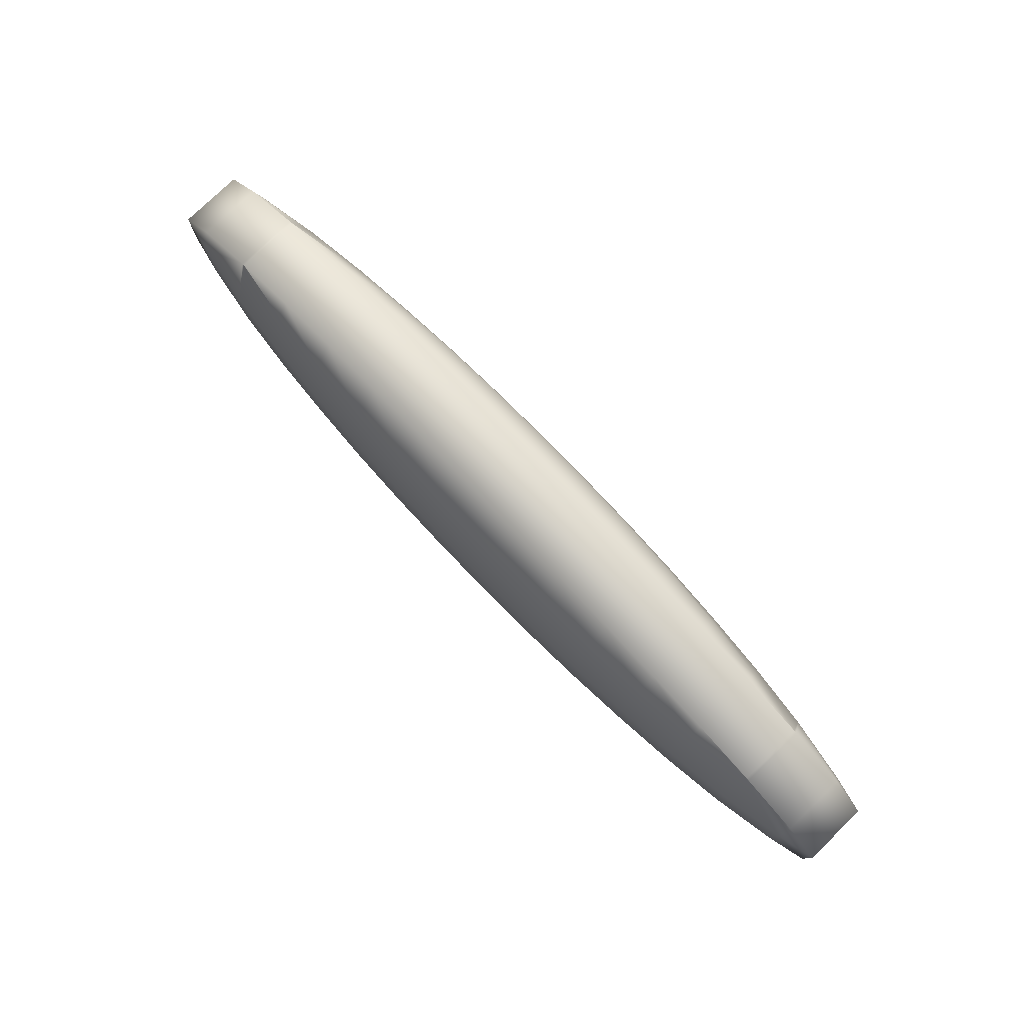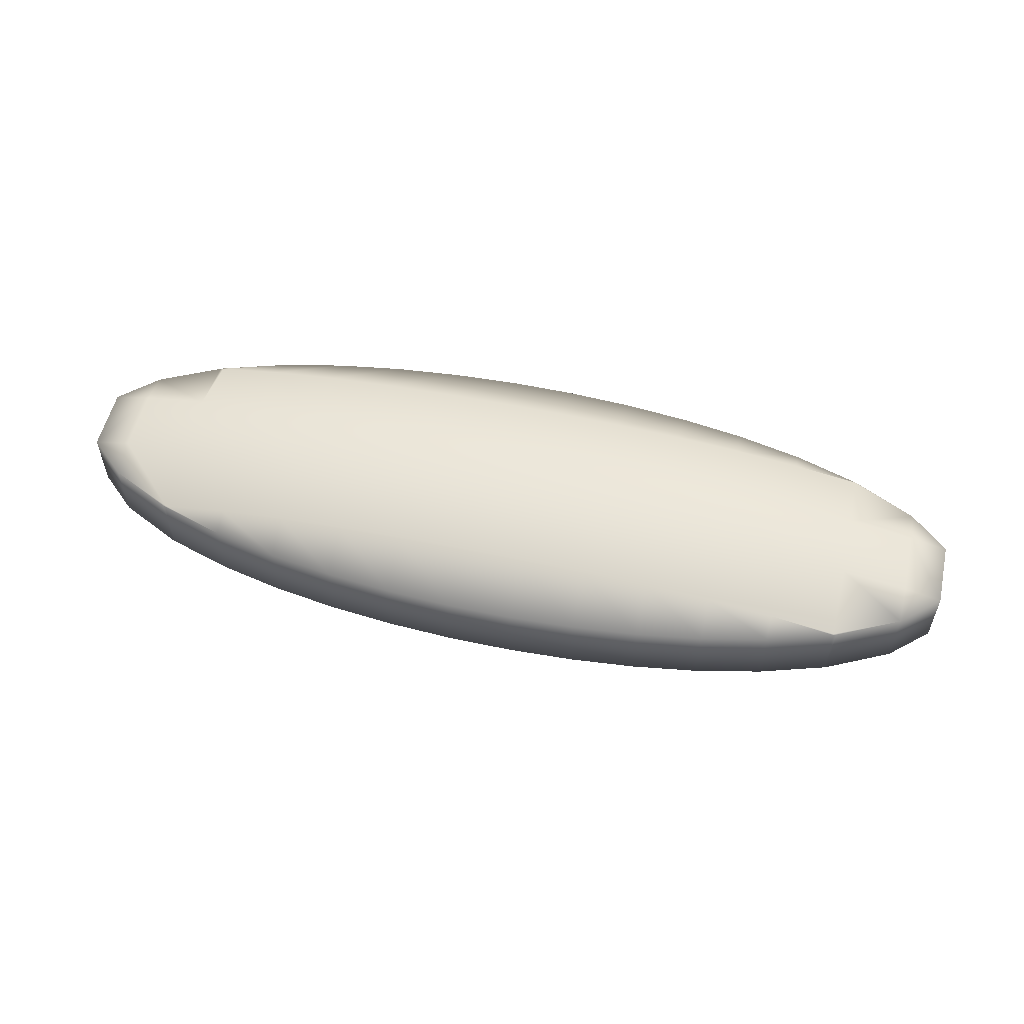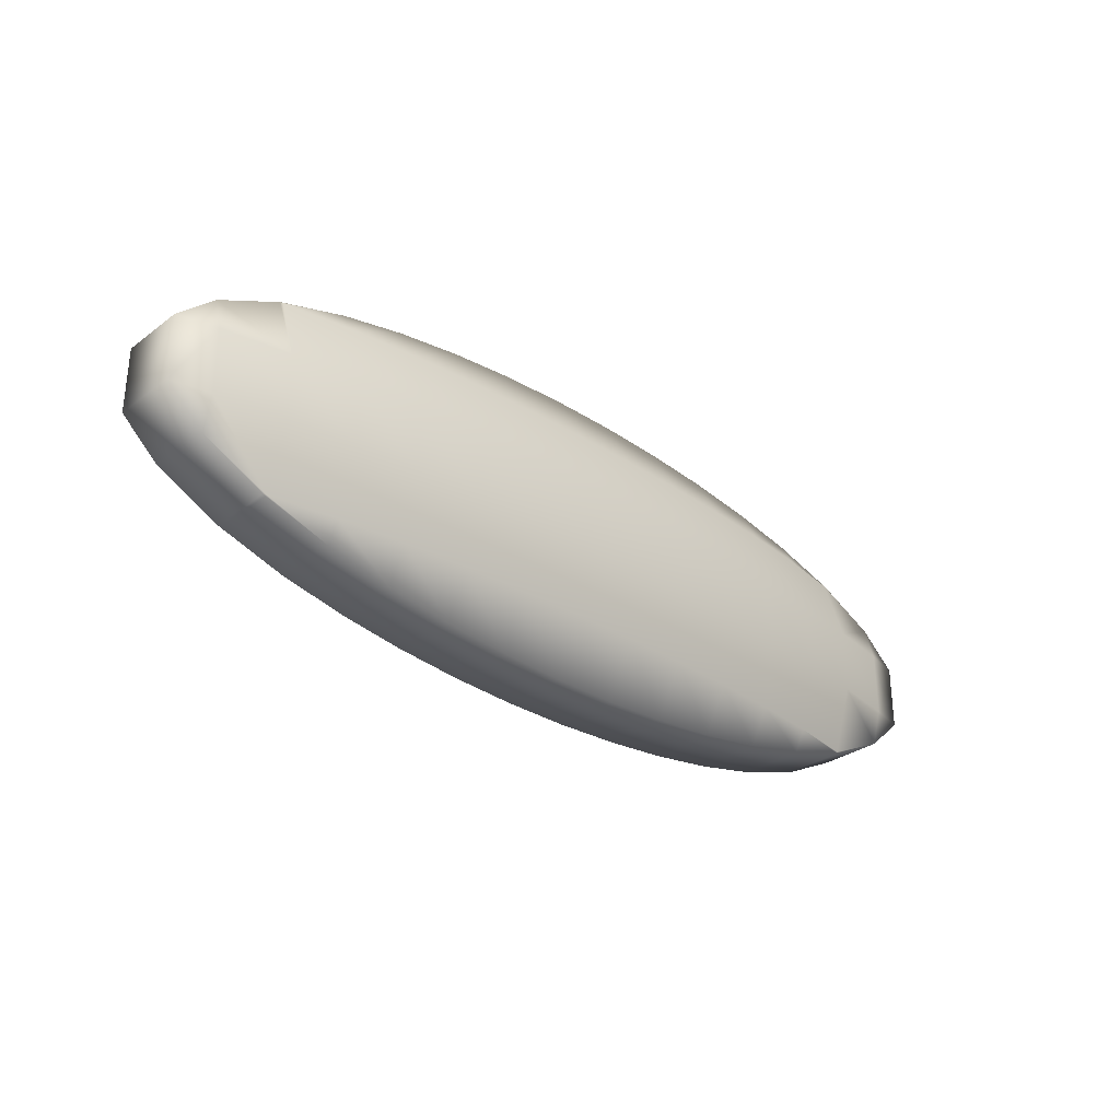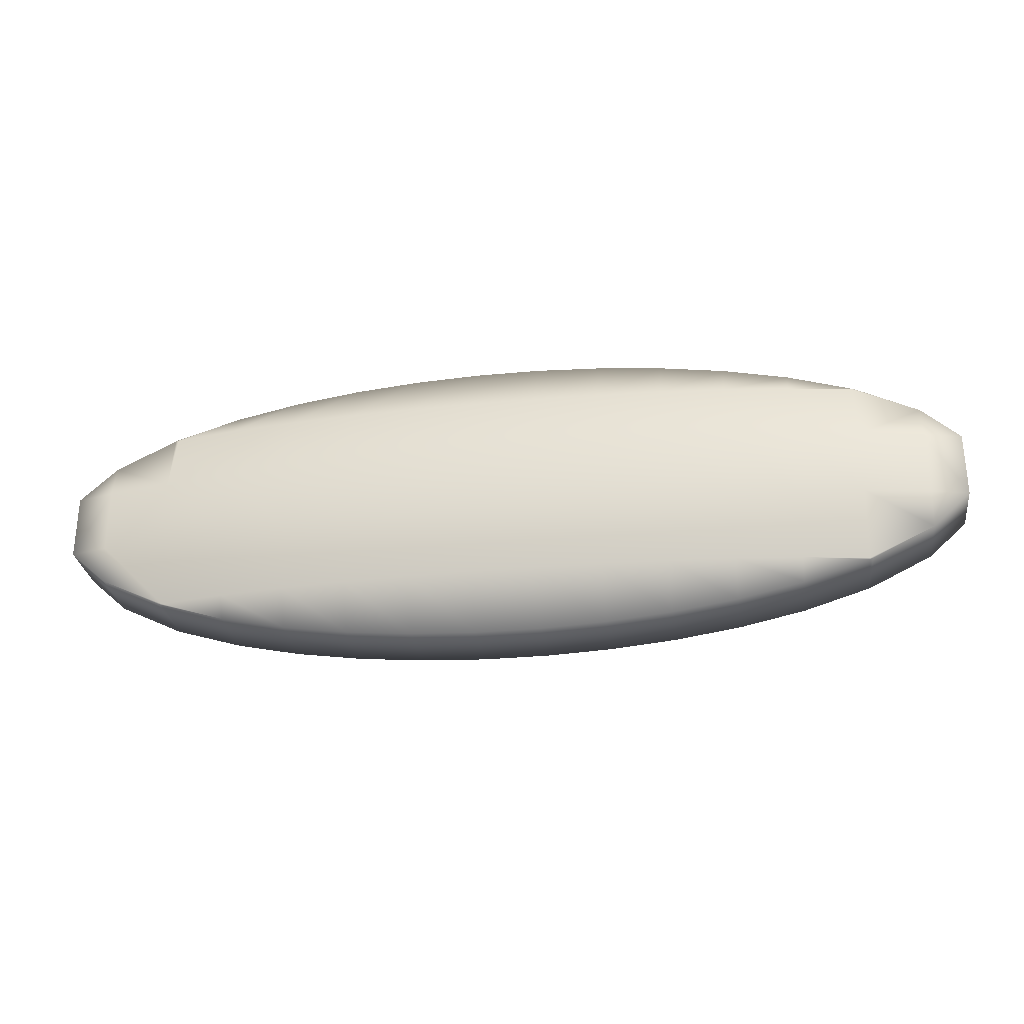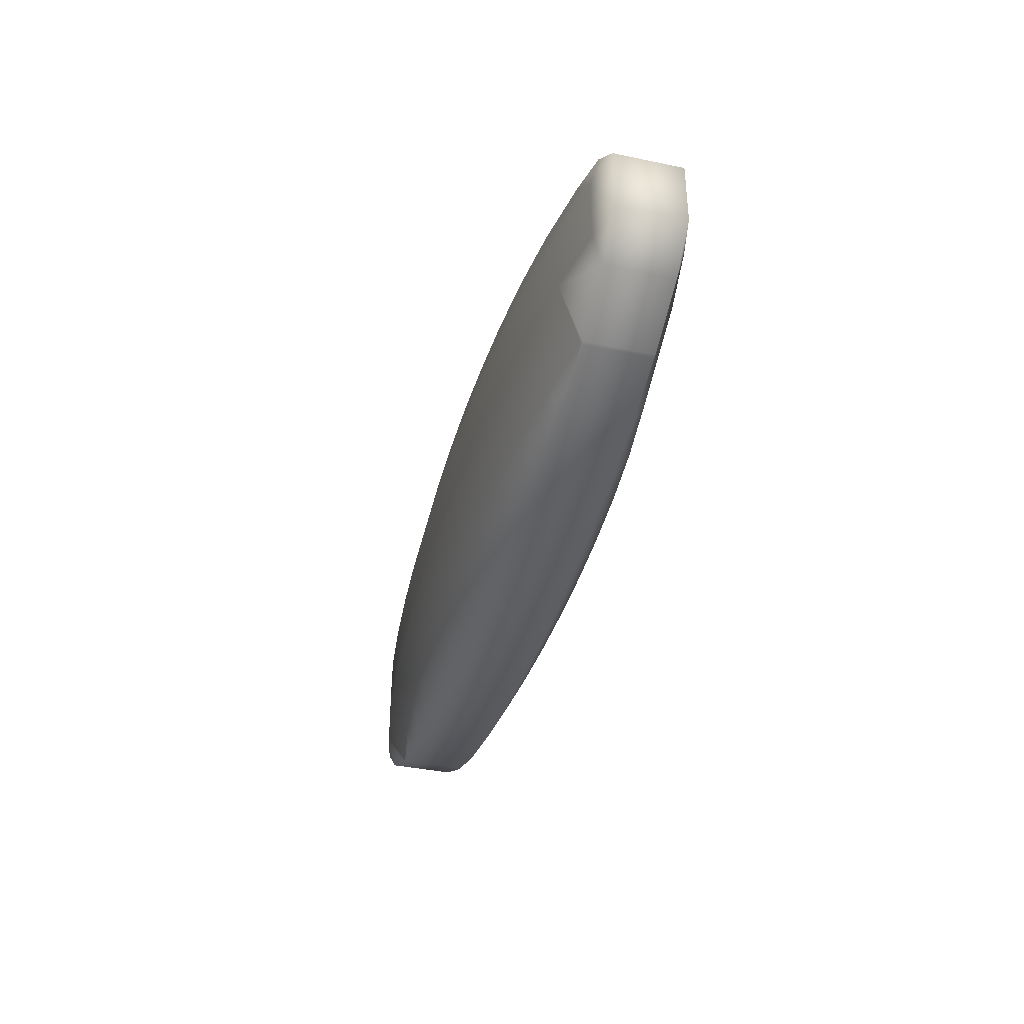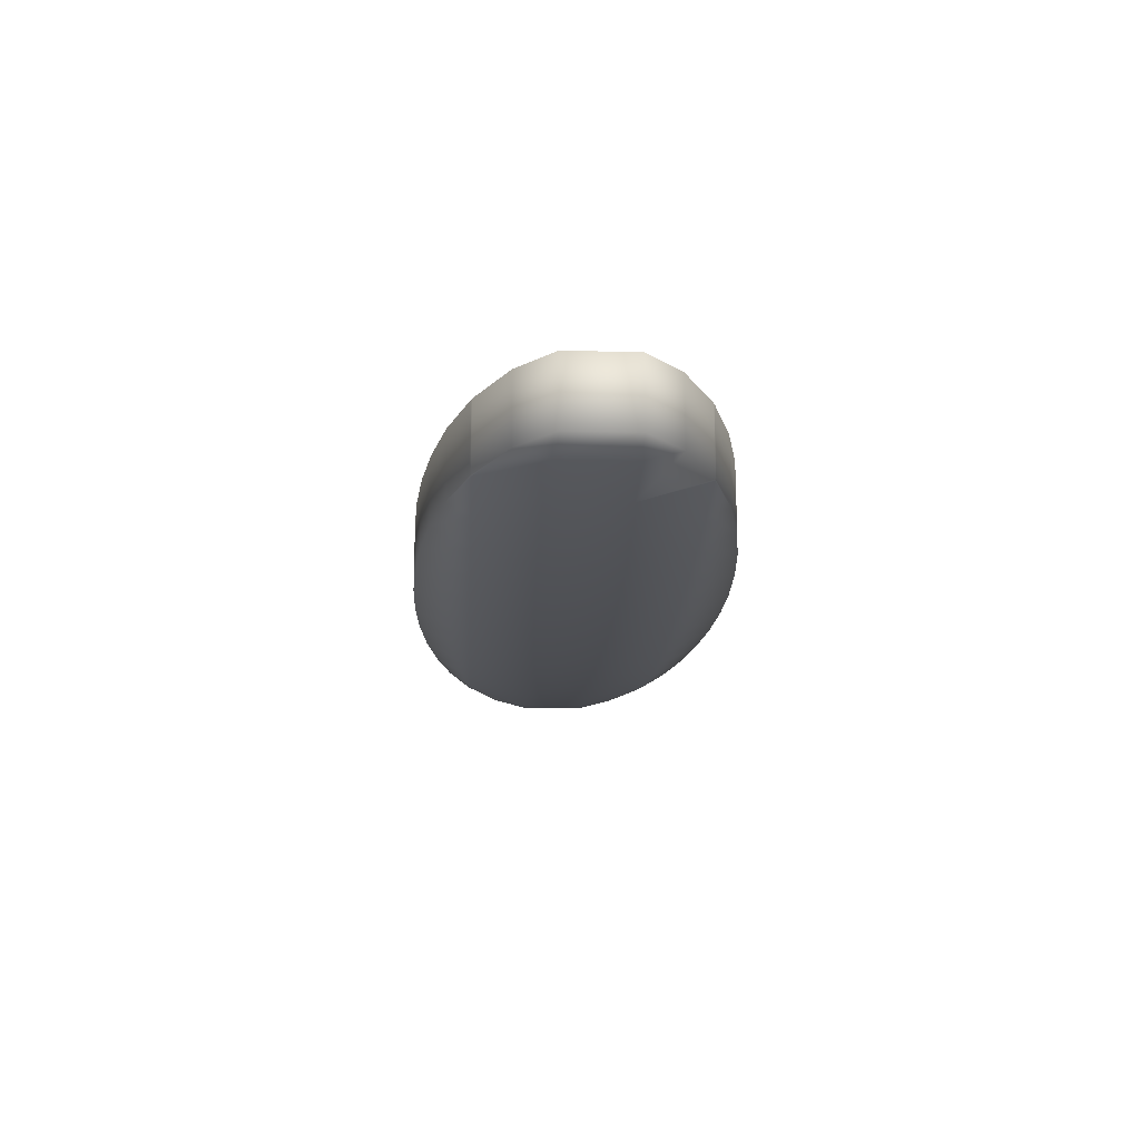
<metadata>
{"format":"obj","ext":"obj","renderer":"f3d","projection":"perspective","resolution":1024,"background":"white","views":[{"elev":78.4,"azim":-133.9,"up":"+Y"},{"elev":54.9,"azim":12.9,"up":"+Z"},{"elev":-30.6,"azim":-43.2,"up":"+Y"},{"elev":-29.0,"azim":8.2,"up":"+Y"},{"elev":-38.5,"azim":-104.8,"up":"+Y"},{"elev":-17.0,"azim":-93.0,"up":"+Z"}]}
</metadata>
<code>
o Mball
v 0.6 0.9121 -0.2
v 0.6 0.6 -0.3653
v 1 0.6 -0.347
v 1 0.8751 -0.2
v 0.6 0.2 -0.4455
v 1 0.2 -0.4301
v 0.6 -0.2 -0.4455
v 1 -0.2 -0.4301
v 0.6 -0.6 -0.3653
v 1 -0.6 -0.347
v 0.6 -0.9121 -0.2
v 1 -0.8751 -0.2
v 0.6 -0.9121 0.2
v 1 -0.8751 0.2
v 0.6 -0.6 0.3653
v 1 -0.6 0.347
v 1.4 -0.6 0.3172
v 1.4 -0.8164 0.2
v 1 -0.2 0.4301
v 1.4 -0.2 0.405
v 1 0.2 0.4301
v 1.4 0.2 0.405
v 1 0.6 0.347
v 1.4 0.6 0.3172
v 1 0.8751 0.2
v 1.4 0.8164 0.2
v 1.4 0.8164 -0.2
v 1.8 0.7307 -0.2
v 1.8 0.7307 0.2
v 1.4 0.6 -0.3172
v 1.8 0.6 -0.2711
v 1.4 0.2 -0.405
v 1.8 0.2 -0.3713
v 1.4 -0.2 -0.405
v 1.8 -0.2 -0.3713
v 1.4 -0.6 -0.3172
v 1.8 -0.6 -0.2711
v 1.4 -0.8164 -0.2
v 1.8 -0.7307 -0.2
v 1.8 -0.7307 0.2
v 2.2 -0.6069 0.2
v 2.2 -0.6069 -0.2
v 1.8 -0.6 0.2711
v 2.2 -0.6 0.2038
v 1.8 -0.2 0.3713
v 2.2 -0.2 0.3242
v 1.8 0.2 0.3713
v 2.2 0.2 0.3242
v 1.8 0.6 0.2711
v 2.2 0.6 0.2038
v 2.2 0.6069 0.2
v 2.219 0.6 0.2
v 2.2 0.6069 -0.2
v 2.219 0.6 -0.2
v 2.6 0.4117 0.2
v 2.6 0.4117 -0.2
v 2.2 0.2 -0.3242
v 2.6 0.2 -0.2543
v 2.2 0.6 -0.2038
v 2.2 -0.2 -0.3242
v 2.6 -0.2 -0.2543
v 2.2 -0.6 -0.2038
v 2.219 -0.6 -0.2
v 2.6 -0.4117 -0.2
v 2.6 -0.4117 0.2
v 2.219 -0.6 0.2
v 2.832 -0.2 0.2
v 2.832 -0.2 -0.2
v 2.832 0.2 0.2
v 2.832 0.2 -0.2
v 2.6 -0.2 0.2543
v 2.6 0.2 0.2543
v 0.6 -0.2 0.4455
v 0.6 0.2 0.4455
v 0.2 -0.2 0.4529
v 0.2 0.2 0.4529
v -0.2 -0.2 0.4529
v -0.2 0.2 0.4529
v -0.2 0.6 0.3741
v 0.2 0.6 0.3741
v -0.2 0.9305 0.2
v 0.2 0.9305 0.2
v -0.2 0.9305 -0.2
v 0.2 0.9305 -0.2
v -0.2 0.6 -0.3741
v 0.2 0.6 -0.3741
v 0.6 0.9121 0.2
v -0.6 0.9121 0.2
v -0.6 0.9121 -0.2
v -1 0.8751 0.2
v -1 0.8751 -0.2
v -1 0.6 -0.347
v -0.6 0.6 -0.3653
v -1 0.2 -0.4301
v -0.6 0.2 -0.4455
v -1 -0.2 -0.4301
v -0.6 -0.2 -0.4455
v -1 -0.6 -0.347
v -0.6 -0.6 -0.3653
v -0.2 -0.6 -0.3741
v -0.2 -0.2 -0.4529
v -0.6 -0.9121 -0.2
v -0.2 -0.9305 -0.2
v -0.6 -0.9121 0.2
v -0.2 -0.9305 0.2
v -0.6 -0.6 0.3653
v -0.2 -0.6 0.3741
v 0.2 -0.6 0.3741
v 0.2 -0.9305 0.2
v -1 -0.8751 0.2
v -1 -0.6 0.347
v -1 -0.2 0.4301
v -0.6 -0.2 0.4455
v -1 0.2 0.4301
v -0.6 0.2 0.4455
v -1 0.6 0.347
v -0.6 0.6 0.3653
v -1.4 0.2 0.405
v -1.4 0.6 0.3172
v -1.4 0.8164 0.2
v -1.8 0.7307 0.2
v -1.8 0.6 0.2711
v -1.8 0.7307 -0.2
v -1.4 0.8164 -0.2
v -1.8 0.6 -0.2711
v -1.4 0.6 -0.3172
v -1.8 0.2 -0.3713
v -1.4 0.2 -0.405
v -1.8 -0.2 -0.3713
v -1.4 -0.2 -0.405
v -1.8 -0.6 -0.2711
v -1.4 -0.6 -0.3172
v -1.8 -0.7307 -0.2
v -1.4 -0.8164 -0.2
v -1.8 -0.7307 0.2
v -1.4 -0.8164 0.2
v -1.8 -0.6 0.2711
v -1.4 -0.6 0.3172
v -1.8 -0.2 0.3713
v -1.4 -0.2 0.405
v -1.8 0.2 0.3713
v -2.2 -0.2 0.3242
v -2.2 0.2 0.3242
v -2.2 0.6 0.2038
v -2.6 0.4117 0.2
v -2.219 0.6 0.2
v -2.6 0.2 0.2543
v -2.2 0.6069 0.2
v -2.219 0.6 -0.2
v -2.2 0.6069 -0.2
v -2.2 0.6 -0.2038
v -2.6 0.4117 -0.2
v -2.6 0.2 -0.2543
v -2.2 0.2 -0.3242
v -2.6 -0.2 -0.2543
v -2.2 -0.2 -0.3242
v -2.6 -0.4117 -0.2
v -2.219 -0.6 -0.2
v -2.2 -0.6 -0.2038
v -2.2 -0.6069 -0.2
v -2.2 -0.6069 0.2
v -2.219 -0.6 0.2
v -2.2 -0.6 0.2038
v -2.6 -0.4117 0.2
v -2.6 -0.2 0.2543
v -2.832 -0.2 0.2
v -2.832 0.2 0.2
v -2.832 -0.2 -0.2
v -2.832 0.2 -0.2
v -1 -0.8751 -0.2
v 0.2 -0.9305 -0.2
v 0.2 -0.6 -0.3741
v 0.2 -0.2 -0.4529
v -0.2 0.2 -0.4529
v 0.6 0.6 0.3653
v 0.2 0.2 -0.4529
f 4 3 2 1
f 2 3 6 5
f 5 6 8 7
f 7 8 10 9
f 9 10 12 11
f 11 12 14 13
f 14 16 15 13
f 18 17 16 14
f 17 20 19 16
f 20 22 21 19
f 22 24 23 21
f 23 24 26 25
f 26 27 4 25
f 29 28 27 26
f 28 31 30 27
f 30 31 33 32
f 32 33 35 34
f 34 35 37 36
f 36 37 39 38
f 38 39 40 18
f 39 42 41 40
f 41 44 43 40
f 44 46 45 43
f 46 48 47 45
f 48 50 49 47
f 49 50 51 29
f 50 52 51
f 52 54 53 51
f 56 54 52 55
f 54 56 58 57
f 59 54 57
f 57 58 61 60
f 61 64 63 62
f 60 61 62
f 62 63 42
f 66 63 64 65
f 64 68 67 65
f 68 70 69 67
f 67 69 72 71
f 72 69 55
f 67 71 65
f 61 68 64
f 58 70 68 61
f 69 70 56 55
f 54 59 53
f 55 52 50 48
f 72 55 48
f 71 72 48 46
f 65 71 46 44
f 66 65 44
f 66 44 41
f 42 63 66 41
f 37 62 42 39
f 35 60 62 37
f 33 57 60 35
f 31 59 57 33
f 53 59 31 28
f 51 53 28 29
f 24 49 29 26
f 47 49 24 22
f 45 47 22 20
f 19 21 74 73
f 73 74 76 75
f 75 76 78 77
f 76 80 79 78
f 79 80 82 81
f 82 84 83 81
f 84 86 85 83
f 87 1 84 82
f 81 83 89 88
f 88 89 91 90
f 89 93 92 91
f 92 93 95 94
f 94 95 97 96
f 96 97 99 98
f 97 101 100 99
f 99 100 103 102
f 102 103 105 104
f 105 107 106 104
f 109 108 107 105
f 104 106 111 110
f 106 113 112 111
f 113 115 114 112
f 115 117 116 114
f 114 116 119 118
f 119 116 90 120
f 122 119 120 121
f 120 124 123 121
f 124 126 125 123
f 125 126 128 127
f 127 128 130 129
f 129 130 132 131
f 131 132 134 133
f 133 134 136 135
f 136 138 137 135
f 138 140 139 137
f 140 118 141 139
f 139 141 143 142
f 141 122 144 143
f 143 144 146 145
f 147 143 145
f 146 144 148
f 150 149 146 148
f 151 149 150
f 151 154 153 152
f 149 151 152
f 153 154 156 155
f 156 159 158 157
f 155 156 157
f 158 159 160
f 162 158 160 161
f 163 162 161
f 163 142 165 164
f 162 163 164
f 165 166 164
f 147 167 166 165
f 167 169 168 166
f 152 169 167 145
f 166 168 157 164
f 157 158 162 164
f 168 155 157
f 168 169 153 155
f 146 149 152 145
f 167 147 145
f 142 143 147 165
f 137 139 142 163
f 135 137 163 161
f 134 170 110 136
f 160 133 135 161
f 132 98 170 134
f 159 131 133 160
f 156 129 131 159
f 154 127 129 156
f 151 125 127 154
f 123 125 151 150
f 121 123 150 148
f 144 122 121 148
f 118 119 122 141
f 112 114 118 140
f 111 112 140 138
f 110 111 138 136
f 103 171 109 105
f 170 102 104 110
f 100 172 171 103
f 101 173 172 100
f 130 96 98 132
f 95 174 101 97
f 128 94 96 130
f 93 85 174 95
f 126 92 94 128
f 91 92 126 124
f 116 117 88 90
f 90 91 124 120
f 108 75 77 107
f 77 78 115 113
f 43 45 20 17
f 40 43 17 18
f 13 15 108 109
f 12 38 18 14
f 171 11 13 109
f 8 34 36 10
f 173 7 9 172
f 6 32 34 8
f 3 30 32 6
f 25 4 1 87
f 27 30 3 4
f 70 58 56
f 10 36 38 12
f 175 23 25 87
f 21 23 175 74
f 16 19 73 15
f 86 2 5 176
f 176 5 7 173
f 1 2 86 84
f 172 9 11 171
f 80 175 87 82
f 74 175 80 76
f 15 73 75 108
f 85 86 176 174
f 174 176 173 101
f 83 85 93 89
f 153 169 152
f 98 99 102 170
f 117 79 81 88
f 78 79 117 115
f 107 77 113 106

</code>
